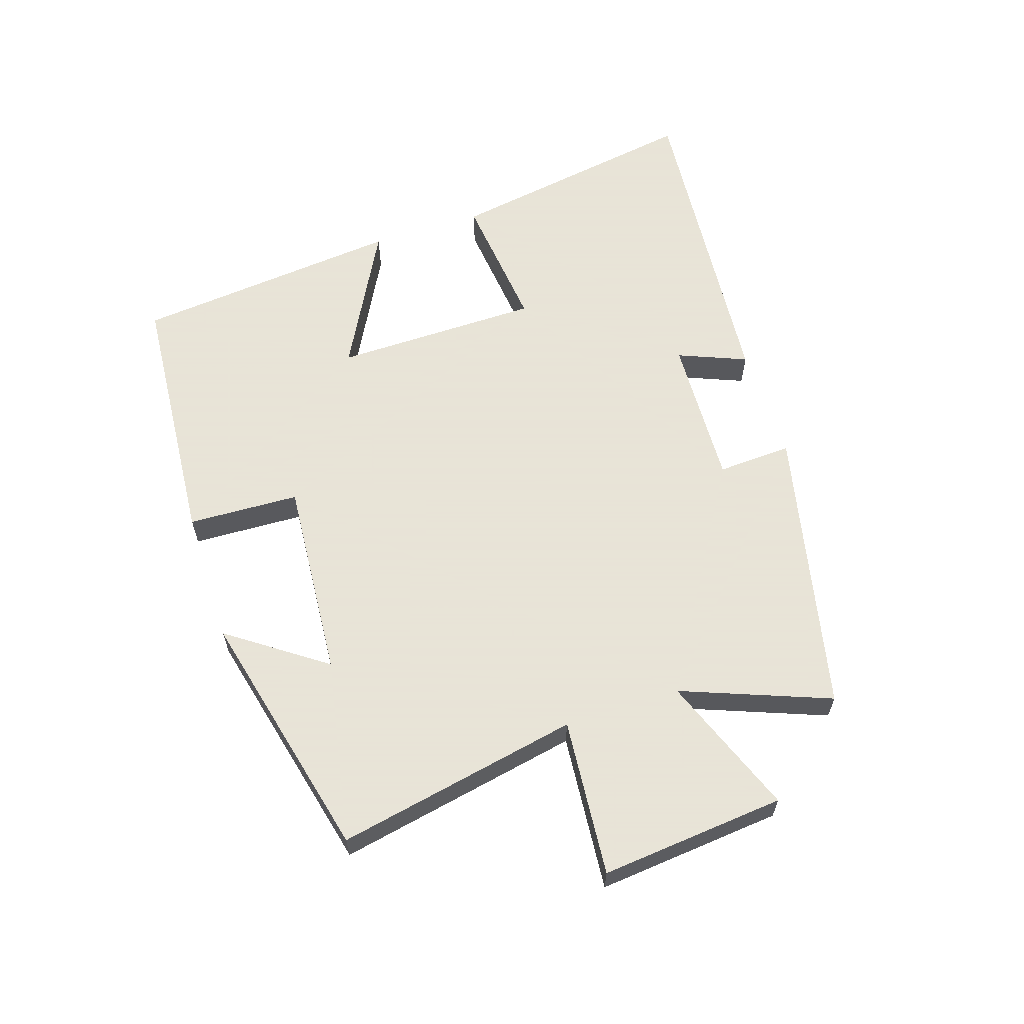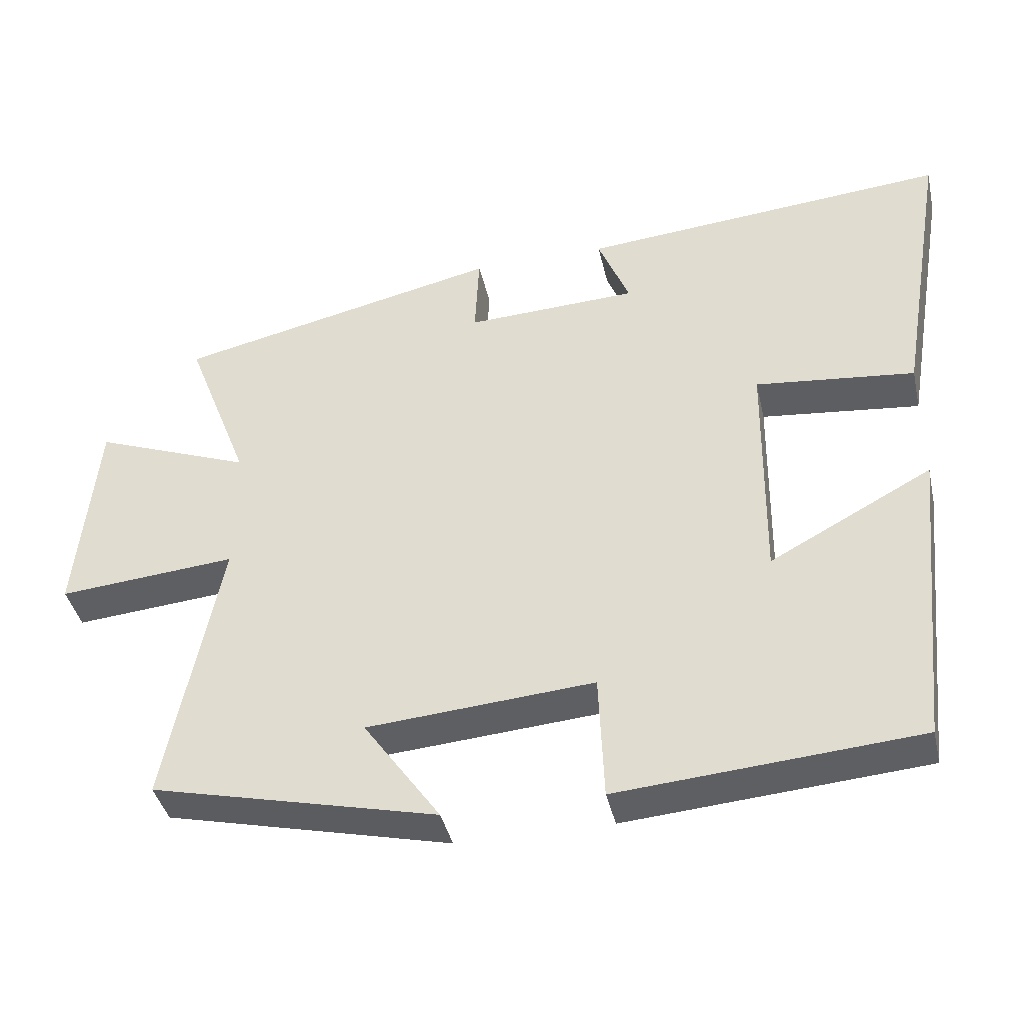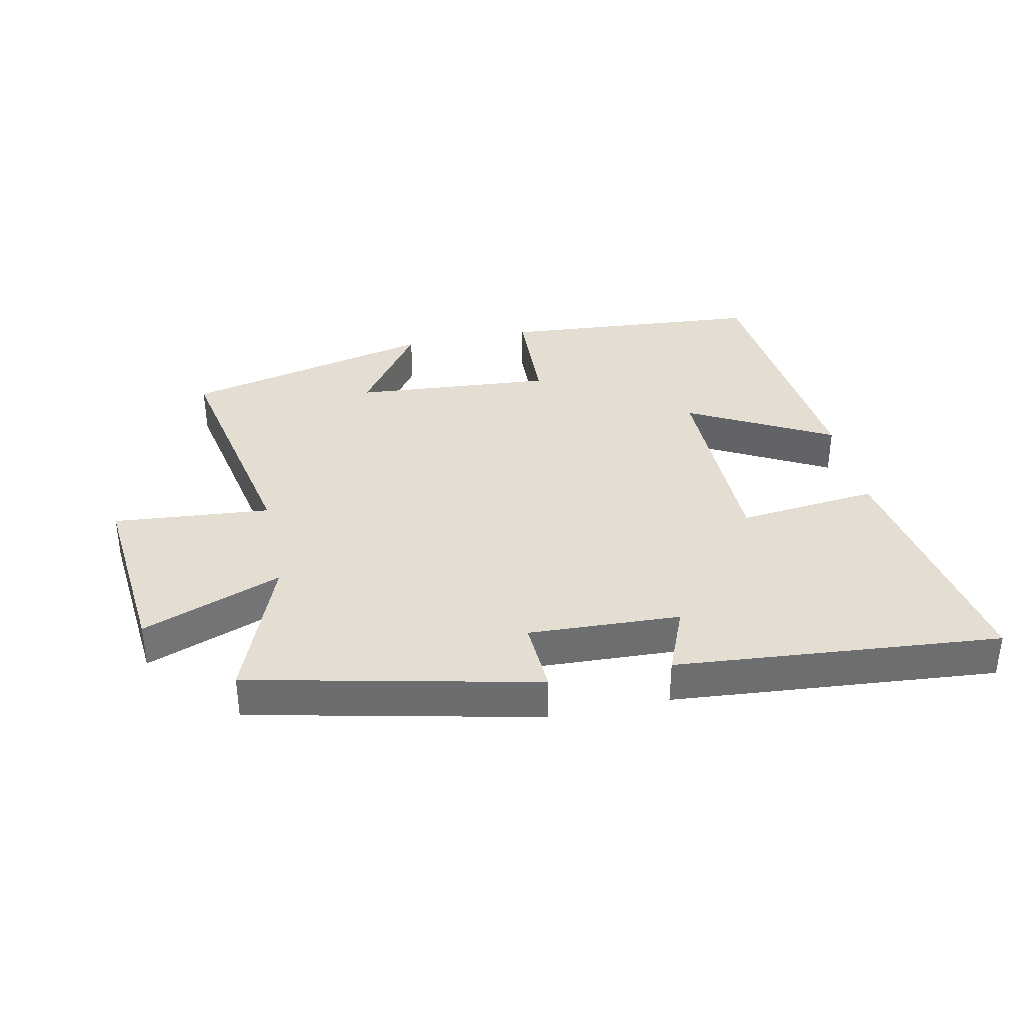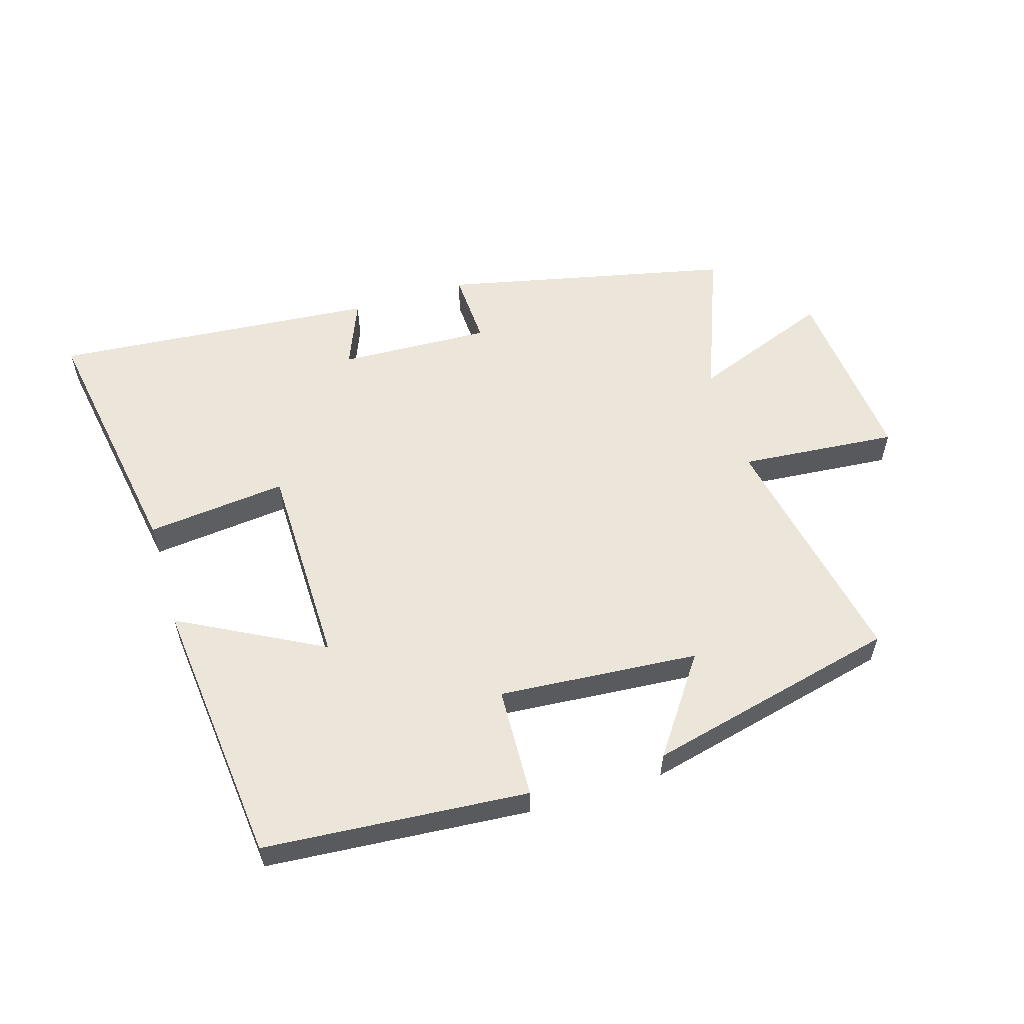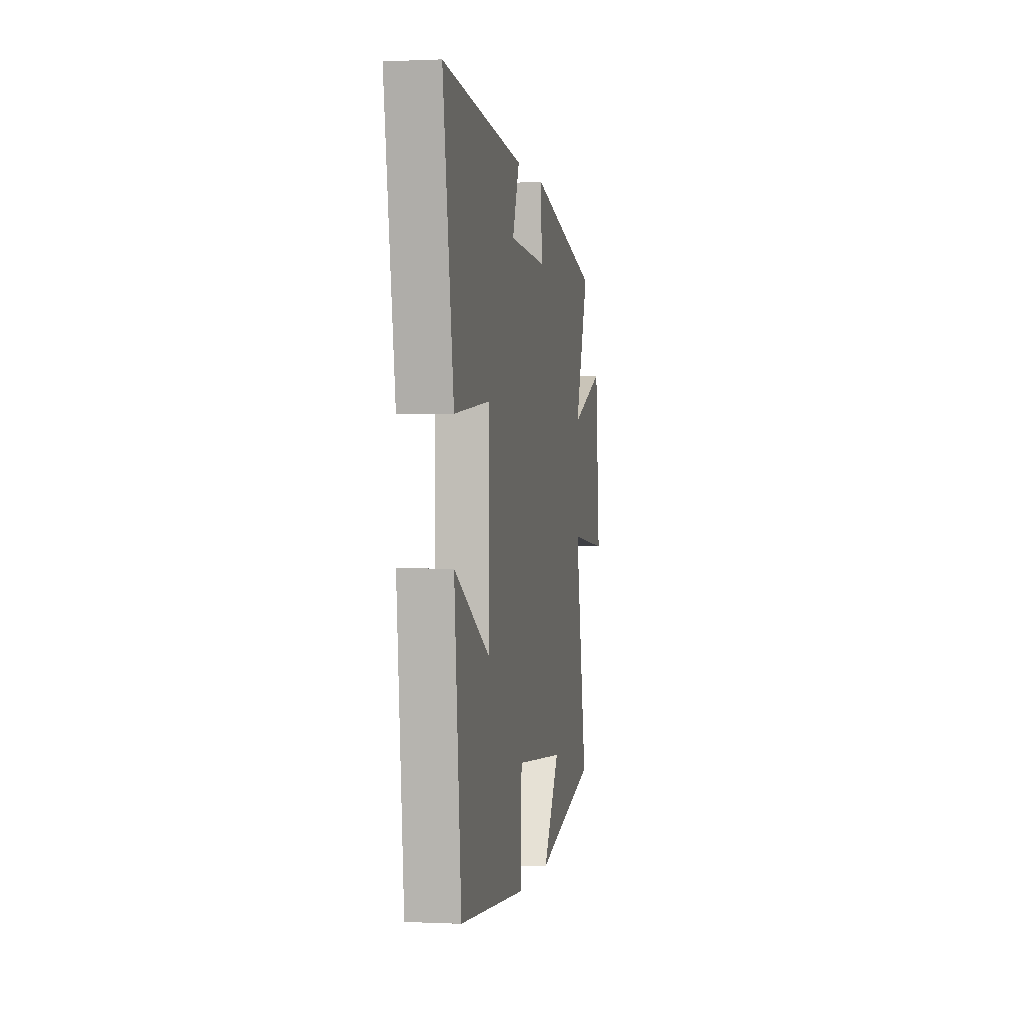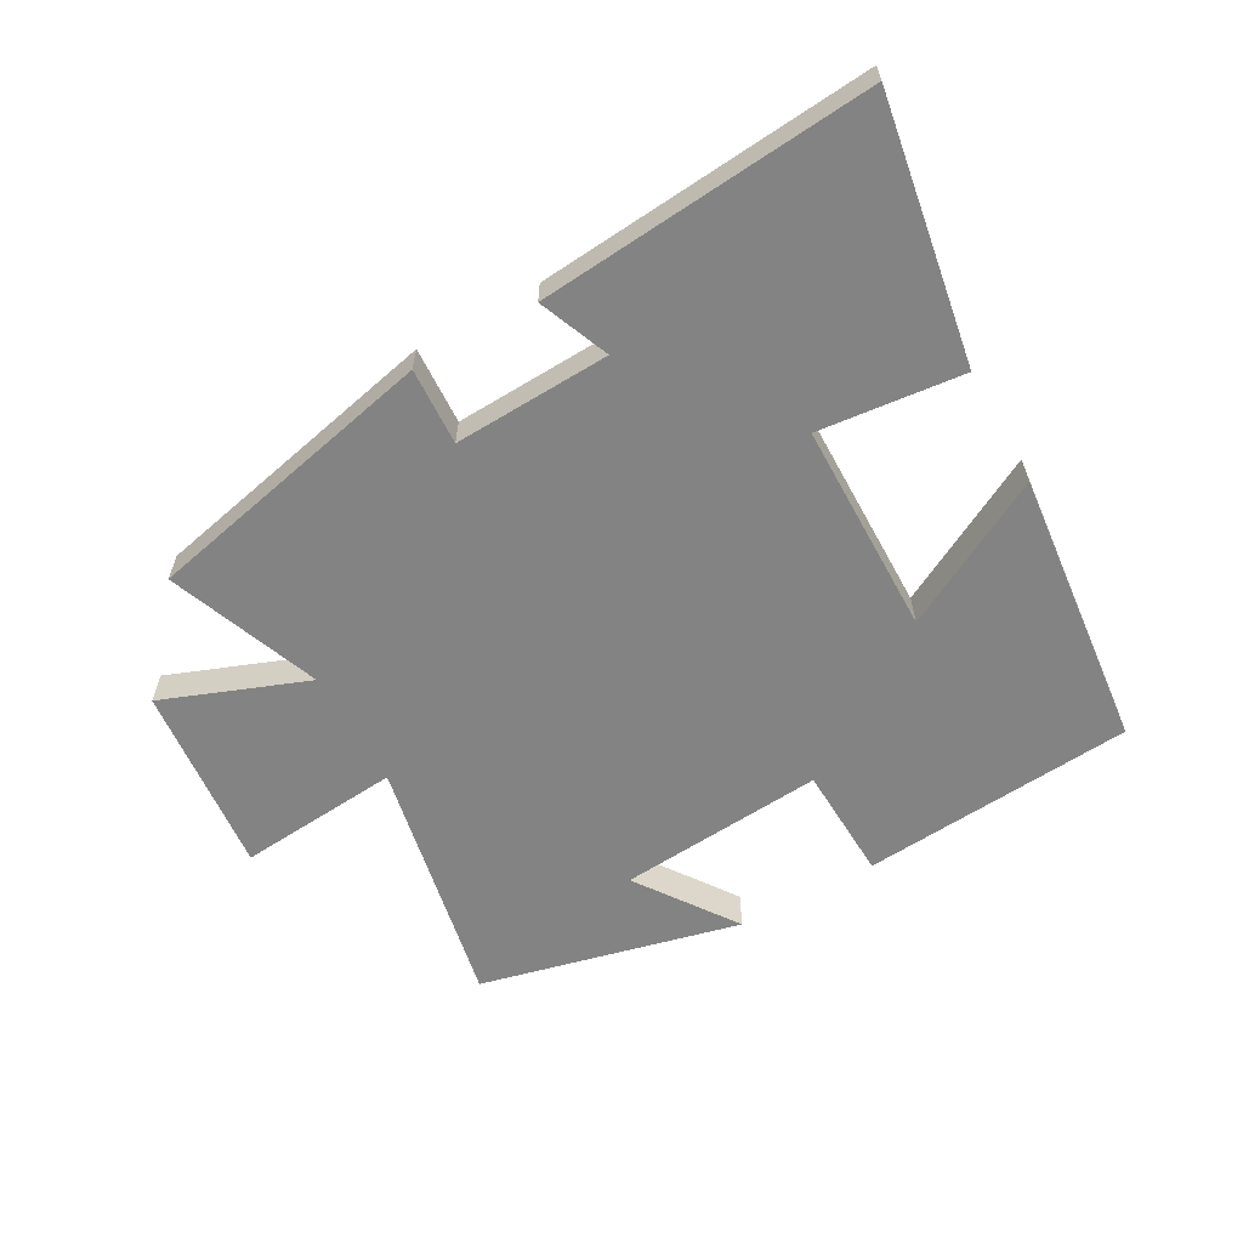
<metadata>
{"format":"obj","ext":"obj","renderer":"f3d","projection":"perspective","resolution":1024,"background":"white","views":[{"elev":61.4,"azim":-108.0,"up":"+Y"},{"elev":-40.3,"azim":12.7,"up":"+Z"},{"elev":36.1,"azim":-11.8,"up":"+Y"},{"elev":56.9,"azim":163.1,"up":"+Y"},{"elev":0.3,"azim":100.0,"up":"+Z"},{"elev":-61.0,"azim":29.3,"up":"+Y"}]}
</metadata>
<code>
v 0.456 0.07 -0.468
v 0.039 0.07 -0.5
v 0.032 0.07 -0.324
v -0.284 0.07 -0.348
v -0.177 0.07 -0.5
v -0.576 0.07 -0.404
v -0.5 0.07 -0.02
v -0.749 0.07 -0.041
v -0.721 0.07 0.251
v -0.5 0.07 0.166
v -0.59 0.07 0.4
v -0.135 0.07 0.5
v -0.141 0.07 0.382
v 0.099 0.07 0.392
v 0.055 0.07 0.5
v 0.568 0.07 0.543
v 0.5 0.07 0.14
v 0.278 0.07 0.164
v 0.274 0.07 -0.162
v 0.5 0.07 -0.042
v 0.456 0 -0.468
v 0.039 0 -0.5
v 0.032 0 -0.324
v -0.284 0 -0.348
v -0.177 0 -0.5
v -0.576 0 -0.404
v -0.5 0 -0.02
v -0.749 0 -0.041
v -0.721 0 0.251
v -0.5 0 0.166
v -0.59 0 0.4
v -0.135 0 0.5
v -0.141 0 0.382
v 0.099 0 0.392
v 0.055 0 0.5
v 0.568 0 0.543
v 0.5 0 0.14
v 0.278 0 0.164
v 0.274 0 -0.162
v 0.5 0 -0.042
f 19 20 1 2
f 18 19 2 3
f 15 16 17 18
f 14 15 18
f 13 14 18 3
f 10 11 12 13
f 10 13 3 4
f 7 8 9 10
f 7 10 4
f 6 7 4
f 4 5 6
f 22 21 40 39
f 23 22 39 38
f 38 37 36 35
f 38 35 34
f 23 38 34 33
f 33 32 31 30
f 24 23 33 30
f 30 29 28 27
f 24 30 27
f 24 27 26
f 26 25 24
f 1 21 22 2
f 2 22 23 3
f 3 23 24 4
f 4 24 25 5
f 5 25 26 6
f 6 26 27 7
f 7 27 28 8
f 8 28 29 9
f 9 29 30 10
f 10 30 31 11
f 11 31 32 12
f 12 32 33 13
f 13 33 34 14
f 14 34 35 15
f 15 35 36 16
f 16 36 37 17
f 17 37 38 18
f 18 38 39 19
f 19 39 40 20
f 20 40 21 1

</code>
